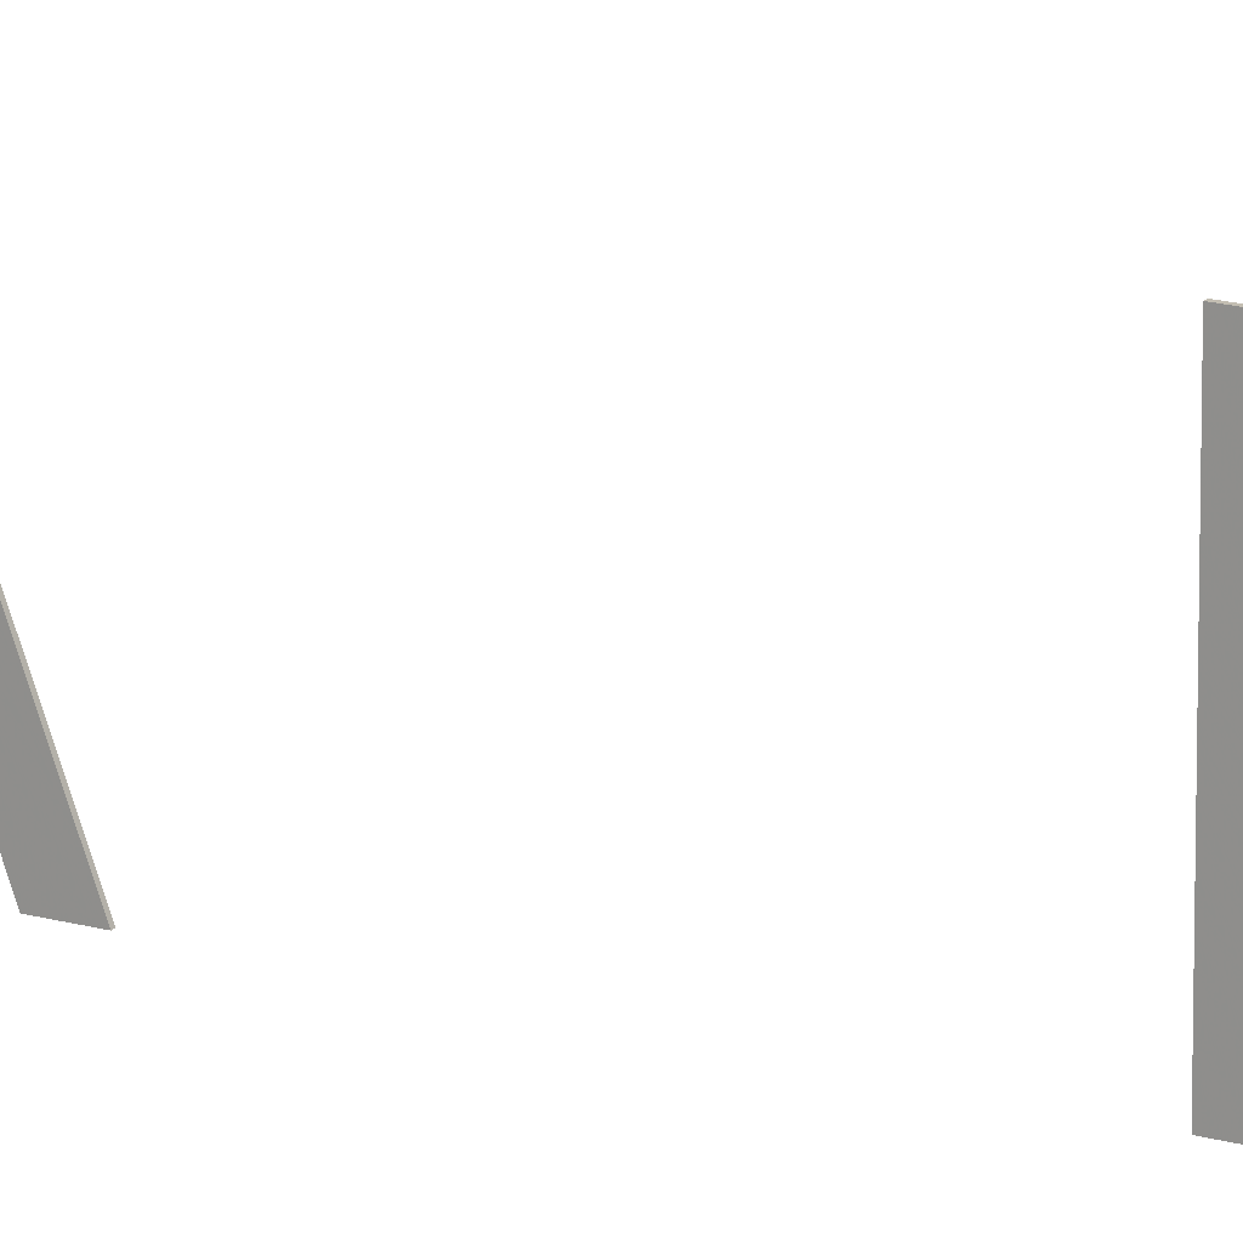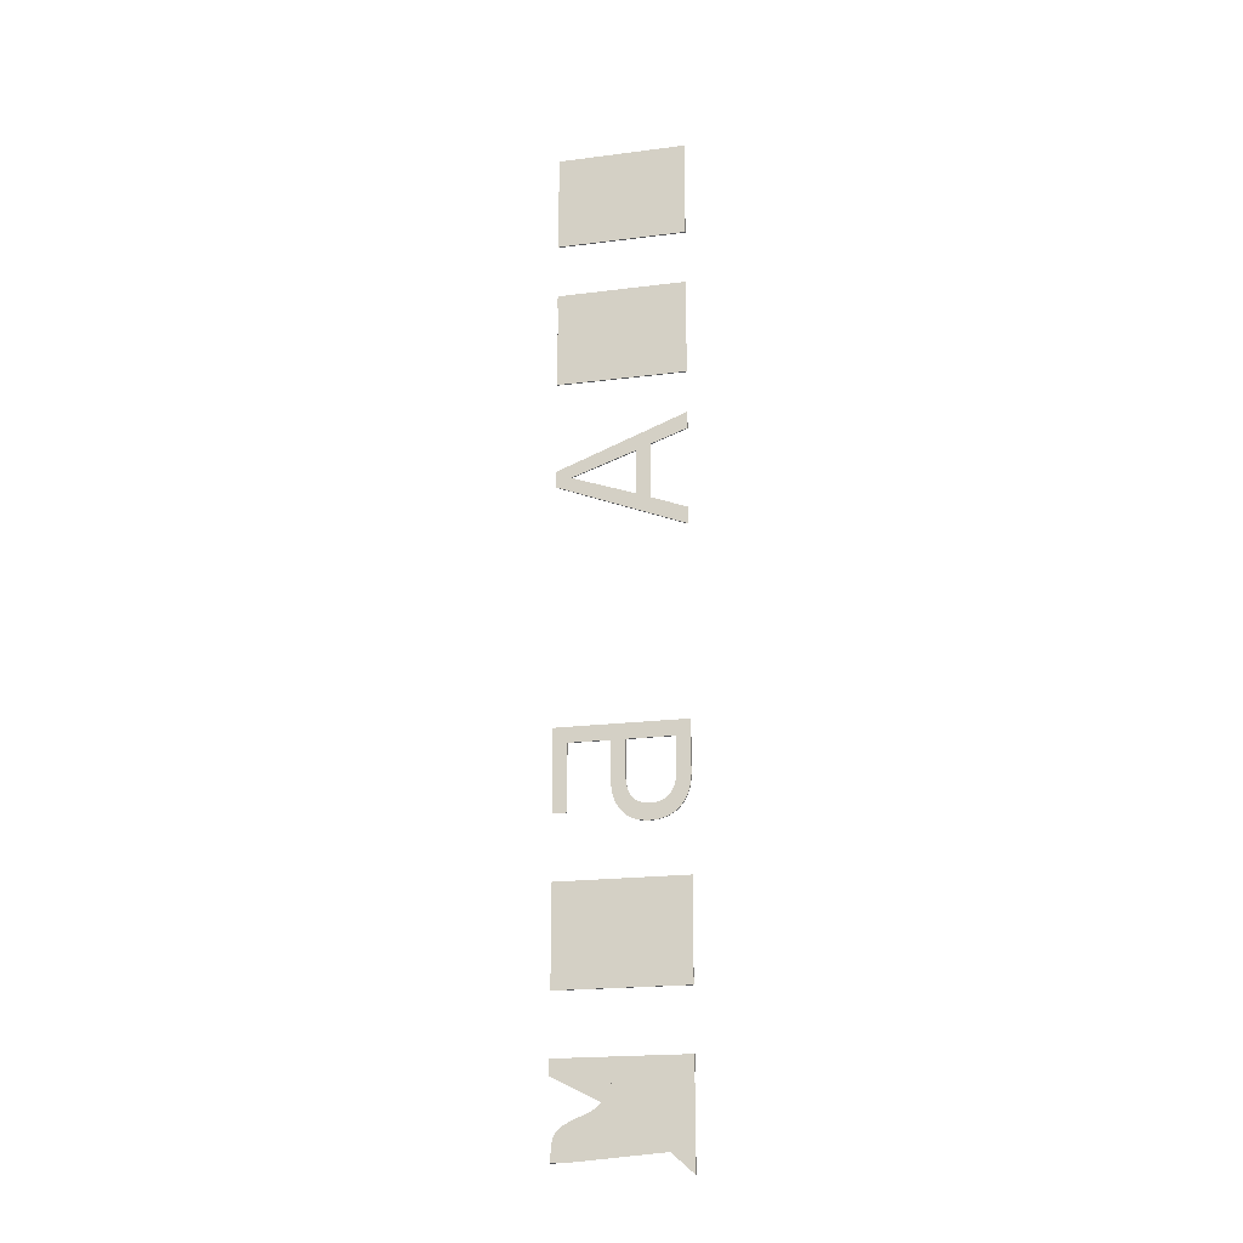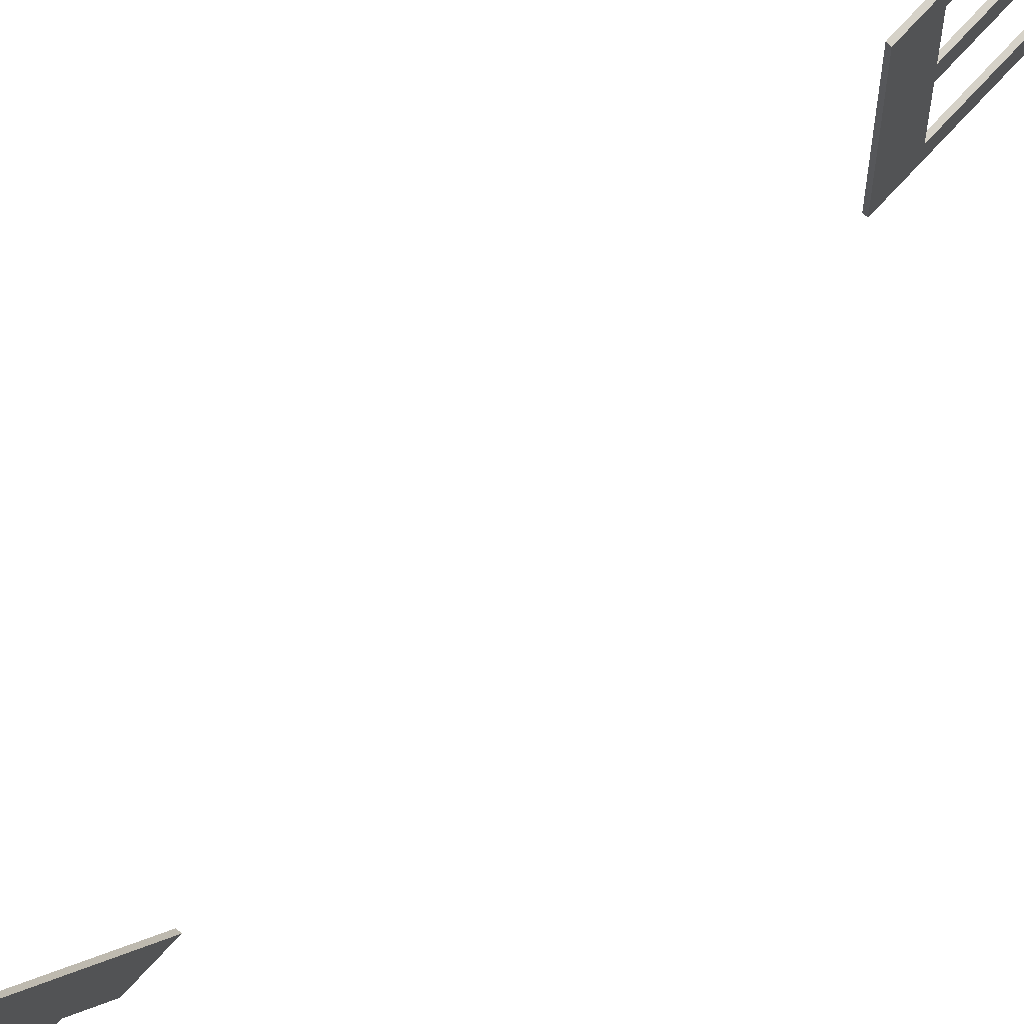
<metadata>
{"format":"obj","ext":"obj","renderer":"f3d","projection":"perspective","resolution":1024,"background":"white","views":[{"elev":17.3,"azim":120.0,"up":"+Y"},{"elev":-19.5,"azim":-76.5,"up":"+Z"},{"elev":77.9,"azim":43.2,"up":"+Y"}]}
</metadata>
<code>
g tnk10 __1
v 1.465 2.468 166.7
v 1.465 2.468 175.9
v 1.465 77.24 175.9
v 1.465 77.24 176.9
v 1.465 2.468 220.2
v 1.465 2.468 231.9
v 1.465 89.43 231.9
v 1.465 89.43 222.9
v 1.465 15.39 222.9
v 1.465 15.39 222.2
v 1.465 21.21 219
v 1.465 89.43 178.9
v 1.465 89.43 166.7
v 0.4648 2.468 166.7
v 0.4648 2.468 175.9
v 0.4648 77.24 175.9
v 0.4648 77.24 176.9
v 0.4648 2.468 220.2
v 0.4648 2.468 231.9
v 0.4648 89.43 231.9
v 0.4648 89.43 222.9
v 0.4648 15.39 222.9
v 0.4648 15.39 222.2
v 0.4648 21.21 219
v 0.4648 89.43 178.9
v 0.4648 89.43 166.7
f 13 12 11 10 9 8 7 6 5 4 3 2 1
f 15 16 17 18 19 20 21 22 23 24 25 26 14
f 2 15 14 1
f 3 16 15 2
f 4 17 16 3
f 5 18 17 4
f 6 19 18 5
f 7 20 19 6
f 8 21 20 7
f 9 22 21 8
f 10 23 22 9
f 11 24 23 10
f 12 25 24 11
f 13 26 25 12
f 1 14 26 13
g tnk10 __11
v 1.465 2.468 60.62
v 1.465 2.468 71.9
v 1.465 26.85 81.11
v 1.465 26.85 118
v 1.465 2.468 126.7
v 1.465 2.468 138
v 1.465 89.43 104.6
v 1.465 89.43 94.09
v 1.465 36 84.45
v 1.465 78.88 99.43
v 1.465 78.88 99.67
v 1.465 36 114.6
v 0.4648 2.468 60.62
v 0.4648 2.468 71.9
v 0.4648 26.85 81.11
v 0.4648 26.85 118
v 0.4648 2.468 126.7
v 0.4648 2.468 138
v 0.4648 89.43 104.6
v 0.4648 89.43 94.09
v 0.4648 36 84.45
v 0.4648 78.88 99.43
v 0.4648 78.88 99.67
v 0.4648 36 114.6
f 37 33 32 38
f 37 36 34 33
f 32 31 30
f 35 38 30 29
f 36 35 27 34
f 35 29 27
f 38 32 30
f 29 28 27
f 47 41 42 50
f 50 42 44
f 41 47 39
f 48 46 39 47
f 42 43 44
f 49 50 44 45
f 49 45 46 48
f 40 41 39
f 28 40 39 27
f 29 41 40 28
f 30 42 41 29
f 31 43 42 30
f 32 44 43 31
f 33 45 44 32
f 34 46 45 33
f 27 39 46 34
f 36 48 47 35
f 37 49 48 36
f 38 50 49 37
f 35 47 50 38
g tnk10 __12
v 1.465 2.468 -67.38
v 1.465 89.43 -67.38
v 1.465 89.43 -121.7
v 1.465 80.21 -121.7
v 1.465 80.21 -77.56
v 1.465 52.56 -77.56
v 1.465 52.56 -102
v 1.465 52.36 -106.5
v 1.465 51.83 -110.1
v 1.465 51.11 -113.1
v 1.465 50.3 -115.5
v 1.465 49.31 -117.7
v 1.465 48.13 -119.7
v 1.465 47.25 -121
v 1.465 46.28 -122.2
v 1.465 44.97 -123.5
v 1.465 43.56 -124.8
v 1.465 42.04 -125.9
v 1.465 40.41 -126.8
v 1.465 38.68 -127.6
v 1.465 36.84 -128.2
v 1.465 34.49 -128.8
v 1.465 31.99 -129.2
v 1.465 30.24 -129.3
v 1.465 28.42 -129.4
v 1.465 25.16 -129.2
v 1.465 22.52 -128.9
v 1.465 20.02 -128.3
v 1.465 17.67 -127.5
v 1.465 15.83 -126.7
v 1.465 14.08 -125.7
v 1.465 12.43 -124.5
v 1.465 10.89 -123.2
v 1.465 9.442 -121.8
v 1.465 7.868 -119.9
v 1.465 6.496 -117.9
v 1.465 5.324 -115.6
v 1.465 4.354 -113.3
v 1.465 3.584 -110.7
v 1.465 2.939 -107.6
v 1.465 2.604 -104.7
v 1.465 2.468 -101.1
v 1.465 43.34 -77.56
v 1.465 11.69 -77.56
v 1.465 11.69 -99.8
v 1.465 11.82 -102.9
v 1.465 12.18 -105.5
v 1.465 12.66 -107.5
v 1.465 13.21 -109.2
v 1.465 13.89 -110.7
v 1.465 14.68 -112.1
v 1.465 15.28 -112.9
v 1.465 15.93 -113.7
v 1.465 16.81 -114.7
v 1.465 17.76 -115.5
v 1.465 18.78 -116.2
v 1.465 19.87 -116.9
v 1.465 21.02 -117.4
v 1.465 22.25 -117.9
v 1.465 23.8 -118.3
v 1.465 25.46 -118.5
v 1.465 26.62 -118.6
v 1.465 27.82 -118.7
v 1.465 30.2 -118.5
v 1.465 31.86 -118.3
v 1.465 33.41 -117.9
v 1.465 34.84 -117.4
v 1.465 36.16 -116.7
v 1.465 37.37 -115.9
v 1.465 38.47 -115
v 1.465 39.46 -113.9
v 1.465 40.34 -112.7
v 1.465 41.1 -111.4
v 1.465 41.75 -109.9
v 1.465 42.29 -108.3
v 1.465 42.84 -106
v 1.465 43.19 -103.4
v 1.465 43.34 -99.8
v 0.4648 2.468 -67.38
v 0.4648 89.43 -67.38
v 0.4648 89.43 -121.7
v 0.4648 80.21 -121.7
v 0.4648 80.21 -77.56
v 0.4648 52.56 -77.56
v 0.4648 52.56 -102
v 0.4648 52.36 -106.5
v 0.4648 51.83 -110.1
v 0.4648 51.11 -113.1
v 0.4648 50.3 -115.5
v 0.4648 49.31 -117.7
v 0.4648 48.13 -119.7
v 0.4648 47.25 -121
v 0.4648 46.28 -122.2
v 0.4648 44.97 -123.5
v 0.4648 43.56 -124.8
v 0.4648 42.04 -125.9
v 0.4648 40.41 -126.8
v 0.4648 38.68 -127.6
v 0.4648 36.84 -128.2
v 0.4648 34.49 -128.8
v 0.4648 31.99 -129.2
v 0.4648 30.24 -129.3
v 0.4648 28.42 -129.4
v 0.4648 25.16 -129.2
v 0.4648 22.52 -128.9
v 0.4648 20.02 -128.3
v 0.4648 17.67 -127.5
v 0.4648 15.83 -126.7
v 0.4648 14.08 -125.7
v 0.4648 12.43 -124.5
v 0.4648 10.89 -123.2
v 0.4648 9.442 -121.8
v 0.4648 7.868 -119.9
v 0.4648 6.496 -117.9
v 0.4648 5.324 -115.6
v 0.4648 4.354 -113.3
v 0.4648 3.584 -110.7
v 0.4648 2.939 -107.6
v 0.4648 2.604 -104.7
v 0.4648 2.468 -101.1
v 0.4648 43.34 -77.56
v 0.4648 11.69 -77.56
v 0.4648 11.69 -99.8
v 0.4648 11.82 -102.9
v 0.4648 12.18 -105.5
v 0.4648 12.66 -107.5
v 0.4648 13.21 -109.2
v 0.4648 13.89 -110.7
v 0.4648 14.68 -112.1
v 0.4648 15.28 -112.9
v 0.4648 15.93 -113.7
v 0.4648 16.81 -114.7
v 0.4648 17.76 -115.5
v 0.4648 18.78 -116.2
v 0.4648 19.87 -116.9
v 0.4648 21.02 -117.4
v 0.4648 22.25 -117.9
v 0.4648 23.8 -118.3
v 0.4648 25.46 -118.5
v 0.4648 26.62 -118.6
v 0.4648 27.82 -118.7
v 0.4648 30.2 -118.5
v 0.4648 31.86 -118.3
v 0.4648 33.41 -117.9
v 0.4648 34.84 -117.4
v 0.4648 36.16 -116.7
v 0.4648 37.37 -115.9
v 0.4648 38.47 -115
v 0.4648 39.46 -113.9
v 0.4648 40.34 -112.7
v 0.4648 41.1 -111.4
v 0.4648 41.75 -109.9
v 0.4648 42.29 -108.3
v 0.4648 42.84 -106
v 0.4648 43.19 -103.4
v 0.4648 43.34 -99.8
f 95 92 91 96
f 96 91 90 97
f 100 99 89 88
f 101 100 88 87
f 102 101 87 86
f 103 102 86 85
f 104 103 85 84
f 105 104 84 83
f 106 105 83 82
f 107 106 82 81
f 107 81 80
f 107 80 79 108
f 108 79 78 109
f 109 78 77 110
f 112 111 76
f 110 77 76 111
f 113 112 76 75
f 114 113 75 74
f 114 74 73
f 114 73 72 115
f 115 72 71 116
f 117 116 71 70
f 118 117 70 69
f 118 69 68
f 119 118 68 67
f 120 119 67 66
f 120 66 65
f 121 120 65 64
f 121 64 63
f 121 63 62 122
f 122 62 61 123
f 123 61 60 124
f 124 60 59 125
f 125 59 58 126
f 128 127 57
f 126 58 57 127
f 93 128 57 56
f 56 55 52
f 95 94 51 92
f 54 53 52 55
f 94 93 51
f 97 90 89 98
f 99 98 89
f 56 52 51 93
f 130 131 132 133
f 174 175 168 169
f 130 133 134
f 173 174 169 170
f 205 206 135
f 134 171 129 130
f 173 170 129 172
f 171 134 135 206
f 204 205 135 136
f 171 172 129
f 203 204 136 137
f 202 203 137 138
f 201 202 138 139
f 200 201 139 140
f 199 200 140 141
f 199 141 142
f 199 142 143 198
f 198 143 144
f 198 144 145 197
f 197 145 146 196
f 196 146 147
f 196 147 148 195
f 195 148 149 194
f 193 194 149 150
f 192 193 150 151
f 192 151 152
f 192 152 153 191
f 189 190 154
f 191 153 154 190
f 188 189 154 155
f 187 188 155 156
f 186 187 156 157
f 185 186 157 158
f 185 158 159
f 185 159 160 184
f 184 160 161 183
f 183 161 162 182
f 182 162 163 181
f 181 163 164 180
f 180 164 165 179
f 179 165 166 178
f 176 177 167
f 178 166 167 177
f 175 176 167 168
f 52 130 129 51
f 53 131 130 52
f 54 132 131 53
f 55 133 132 54
f 56 134 133 55
f 57 135 134 56
f 58 136 135 57
f 59 137 136 58
f 60 138 137 59
f 61 139 138 60
f 62 140 139 61
f 63 141 140 62
f 64 142 141 63
f 65 143 142 64
f 66 144 143 65
f 67 145 144 66
f 68 146 145 67
f 69 147 146 68
f 70 148 147 69
f 71 149 148 70
f 72 150 149 71
f 73 151 150 72
f 74 152 151 73
f 75 153 152 74
f 76 154 153 75
f 77 155 154 76
f 78 156 155 77
f 79 157 156 78
f 80 158 157 79
f 81 159 158 80
f 82 160 159 81
f 83 161 160 82
f 84 162 161 83
f 85 163 162 84
f 86 164 163 85
f 87 165 164 86
f 88 166 165 87
f 89 167 166 88
f 90 168 167 89
f 91 169 168 90
f 92 170 169 91
f 51 129 170 92
f 94 172 171 93
f 95 173 172 94
f 96 174 173 95
f 97 175 174 96
f 98 176 175 97
f 99 177 176 98
f 100 178 177 99
f 101 179 178 100
f 102 180 179 101
f 103 181 180 102
f 104 182 181 103
f 105 183 182 104
f 106 184 183 105
f 107 185 184 106
f 108 186 185 107
f 109 187 186 108
f 110 188 187 109
f 111 189 188 110
f 112 190 189 111
f 113 191 190 112
f 114 192 191 113
f 115 193 192 114
f 116 194 193 115
f 117 195 194 116
f 118 196 195 117
f 119 197 196 118
f 120 198 197 119
f 121 199 198 120
f 122 200 199 121
f 123 201 200 122
f 124 202 201 123
f 125 203 202 124
f 126 204 203 125
f 127 205 204 126
f 128 206 205 127
f 93 171 206 128
g tnk10 __13
v 1.465 2.468 -229.5
v 1.465 2.468 -219.3
v 1.465 42.13 -219.3
v 1.465 42.13 -174.3
v 1.465 2.468 -174.3
v 1.465 2.468 -164.1
v 1.465 89.43 -164.1
v 1.465 89.43 -174.3
v 1.465 51.29 -174.3
v 1.465 51.29 -219.3
v 1.465 89.43 -219.3
v 1.465 89.43 -229.5
v 0.4648 2.468 -229.5
v 0.4648 2.468 -219.3
v 0.4648 42.13 -219.3
v 0.4648 42.13 -174.3
v 0.4648 2.468 -174.3
v 0.4648 2.468 -164.1
v 0.4648 89.43 -164.1
v 0.4648 89.43 -174.3
v 0.4648 51.29 -174.3
v 0.4648 51.29 -219.3
v 0.4648 89.43 -219.3
v 0.4648 89.43 -229.5
f 218 217 216 215 214 213 212 211 210 209 208 207
f 220 221 222 223 224 225 226 227 228 229 230 219
f 208 220 219 207
f 209 221 220 208
f 210 222 221 209
f 211 223 222 210
f 212 224 223 211
f 213 225 224 212
f 214 226 225 213
f 215 227 226 214
f 216 228 227 215
f 217 229 228 216
f 218 230 229 217
f 207 219 230 218
g tnk10 __14
v 1.465 2.468 -337.1
v 1.465 2.468 -322.9
v 1.465 42.09 -289.3
v 1.465 42.09 -279.5
v 1.465 2.468 -279.5
v 1.465 2.468 -269.3
v 1.465 89.43 -269.3
v 1.465 89.43 -279.5
v 1.465 51.98 -279.5
v 1.465 51.98 -289.3
v 1.465 53.82 -291.4
v 1.465 56.13 -293.9
v 1.465 58.02 -295.8
v 1.465 59.41 -297
v 1.465 60.51 -297.9
v 1.465 61.32 -298.6
v 1.465 61.83 -298.9
v 1.465 62.33 -299.2
v 1.465 62.87 -299.5
v 1.465 63.84 -300
v 1.465 65.81 -300.9
v 1.465 76.62 -305.7
v 1.465 78.68 -306.7
v 1.465 80.13 -307.5
v 1.465 81.47 -308.3
v 1.465 82.29 -308.9
v 1.465 83.04 -309.4
v 1.465 83.73 -310
v 1.465 84.04 -310.3
v 1.465 84.59 -310.8
v 1.465 84.84 -311.1
v 1.465 85.08 -311.4
v 1.465 85.31 -311.8
v 1.465 85.52 -312.1
v 1.465 85.72 -312.5
v 1.465 85.92 -312.9
v 1.465 86.1 -313.3
v 1.465 86.43 -314.1
v 1.465 86.73 -315
v 1.465 86.98 -315.9
v 1.465 87.21 -316.8
v 1.465 87.48 -318.3
v 1.465 87.7 -319.7
v 1.465 87.89 -321.7
v 1.465 88.01 -323.5
v 1.465 88.07 -325.6
v 1.465 88.04 -328.1
v 1.465 88 -329
v 1.465 78.99 -329
v 1.465 79.03 -328
v 1.465 79.04 -326.4
v 1.465 79 -325
v 1.465 78.92 -323.7
v 1.465 78.78 -322.4
v 1.465 78.63 -321.4
v 1.465 78.44 -320.4
v 1.465 78.28 -319.8
v 1.465 78.1 -319.2
v 1.465 77.9 -318.6
v 1.465 77.67 -318.1
v 1.465 77.55 -317.8
v 1.465 77.41 -317.6
v 1.465 77.27 -317.3
v 1.465 77.13 -317.1
v 1.465 76.97 -316.9
v 1.465 76.81 -316.7
v 1.465 76.63 -316.5
v 1.465 76.43 -316.3
v 1.465 76.2 -316.1
v 1.465 75.69 -315.7
v 1.465 75.09 -315.2
v 1.465 74.06 -314.6
v 1.465 72.49 -313.6
v 1.465 69.8 -312.2
v 1.465 62.62 -308.6
v 1.465 57.33 -305.8
v 1.465 56.89 -305.5
v 1.465 56.18 -305
v 1.465 55.19 -304.3
v 1.465 53.91 -303.2
v 1.465 51.88 -301.3
v 1.465 48.93 -298.5
v 1.465 47.71 -297.2
v 0.4648 2.468 -337.1
v 0.4648 2.468 -322.9
v 0.4648 42.09 -289.3
v 0.4648 42.09 -279.5
v 0.4648 2.468 -279.5
v 0.4648 2.468 -269.3
v 0.4648 89.43 -269.3
v 0.4648 89.43 -279.5
v 0.4648 51.98 -279.5
v 0.4648 51.98 -289.3
v 0.4648 53.82 -291.4
v 0.4648 56.13 -293.9
v 0.4648 58.02 -295.8
v 0.4648 59.41 -297
v 0.4648 60.51 -297.9
v 0.4648 61.32 -298.6
v 0.4648 61.83 -298.9
v 0.4648 62.33 -299.2
v 0.4648 62.87 -299.5
v 0.4648 63.84 -300
v 0.4648 65.81 -300.9
v 0.4648 76.62 -305.7
v 0.4648 78.68 -306.7
v 0.4648 80.13 -307.5
v 0.4648 81.47 -308.3
v 0.4648 82.29 -308.9
v 0.4648 83.04 -309.4
v 0.4648 83.73 -310
v 0.4648 84.04 -310.3
v 0.4648 84.59 -310.8
v 0.4648 84.84 -311.1
v 0.4648 85.08 -311.4
v 0.4648 85.31 -311.8
v 0.4648 85.52 -312.1
v 0.4648 85.72 -312.5
v 0.4648 85.92 -312.9
v 0.4648 86.1 -313.3
v 0.4648 86.43 -314.1
v 0.4648 86.73 -315
v 0.4648 86.98 -315.9
v 0.4648 87.21 -316.8
v 0.4648 87.48 -318.3
v 0.4648 87.7 -319.7
v 0.4648 87.89 -321.7
v 0.4648 88.01 -323.5
v 0.4648 88.07 -325.6
v 0.4648 88.04 -328.1
v 0.4648 88 -329
v 0.4648 78.99 -329
v 0.4648 79.03 -328
v 0.4648 79.04 -326.4
v 0.4648 79 -325
v 0.4648 78.92 -323.7
v 0.4648 78.78 -322.4
v 0.4648 78.63 -321.4
v 0.4648 78.44 -320.4
v 0.4648 78.28 -319.8
v 0.4648 78.1 -319.2
v 0.4648 77.9 -318.6
v 0.4648 77.67 -318.1
v 0.4648 77.55 -317.8
v 0.4648 77.41 -317.6
v 0.4648 77.27 -317.3
v 0.4648 77.13 -317.1
v 0.4648 76.97 -316.9
v 0.4648 76.81 -316.7
v 0.4648 76.63 -316.5
v 0.4648 76.43 -316.3
v 0.4648 76.2 -316.1
v 0.4648 75.69 -315.7
v 0.4648 75.09 -315.2
v 0.4648 74.06 -314.6
v 0.4648 72.49 -313.6
v 0.4648 69.8 -312.2
v 0.4648 62.62 -308.6
v 0.4648 57.33 -305.8
v 0.4648 56.89 -305.5
v 0.4648 56.18 -305
v 0.4648 55.19 -304.3
v 0.4648 53.91 -303.2
v 0.4648 51.88 -301.3
v 0.4648 48.93 -298.5
v 0.4648 47.71 -297.2
f 313 312 311 310 309 308 307 306 305 304 303 302 301 300 299 298 297 296 295 294 293 292 291 290 289 288 287 286 285 284 283 282 281 280 279 278 277 276 275 274 273 272 271 270 269 268 267 266 265 264 263 262 261 260 259 258 257 256 255 254 253 252 251 250 249 248 247 246 245 244 243 242 241 240 239 238 237 236 235 234 233 232 231
f 315 316 317 318 319 320 321 322 323 324 325 326 327 328 329 330 331 332 333 334 335 336 337 338 339 340 341 342 343 344 345 346 347 348 349 350 351 352 353 354 355 356 357 358 359 360 361 362 363 364 365 366 367 368 369 370 371 372 373 374 375 376 377 378 379 380 381 382 383 384 385 386 387 388 389 390 391 392 393 394 395 396 314
f 232 315 314 231
f 233 316 315 232
f 234 317 316 233
f 235 318 317 234
f 236 319 318 235
f 237 320 319 236
f 238 321 320 237
f 239 322 321 238
f 240 323 322 239
f 241 324 323 240
f 242 325 324 241
f 243 326 325 242
f 244 327 326 243
f 245 328 327 244
f 246 329 328 245
f 247 330 329 246
f 248 331 330 247
f 249 332 331 248
f 250 333 332 249
f 251 334 333 250
f 252 335 334 251
f 253 336 335 252
f 254 337 336 253
f 255 338 337 254
f 256 339 338 255
f 257 340 339 256
f 258 341 340 257
f 259 342 341 258
f 260 343 342 259
f 261 344 343 260
f 262 345 344 261
f 263 346 345 262
f 264 347 346 263
f 265 348 347 264
f 266 349 348 265
f 267 350 349 266
f 268 351 350 267
f 269 352 351 268
f 270 353 352 269
f 271 354 353 270
f 272 355 354 271
f 273 356 355 272
f 274 357 356 273
f 275 358 357 274
f 276 359 358 275
f 277 360 359 276
f 278 361 360 277
f 279 362 361 278
f 280 363 362 279
f 281 364 363 280
f 282 365 364 281
f 283 366 365 282
f 284 367 366 283
f 285 368 367 284
f 286 369 368 285
f 287 370 369 286
f 288 371 370 287
f 289 372 371 288
f 290 373 372 289
f 291 374 373 290
f 292 375 374 291
f 293 376 375 292
f 294 377 376 293
f 295 378 377 294
f 296 379 378 295
f 297 380 379 296
f 298 381 380 297
f 299 382 381 298
f 300 383 382 299
f 301 384 383 300
f 302 385 384 301
f 303 386 385 302
f 304 387 386 303
f 305 388 387 304
f 306 389 388 305
f 307 390 389 306
f 308 391 390 307
f 309 392 391 308
f 310 393 392 309
f 311 394 393 310
f 312 395 394 311
f 313 396 395 312
f 231 314 396 313
g tnk10 __15
v 1.465 2.468 269
v 1.465 2.468 279.3
v 1.465 79.97 279.3
v 1.465 79.97 324.8
v 1.465 2.468 324.8
v 1.465 2.468 335
v 1.465 89.43 335
v 1.465 89.43 269
v 0.4648 2.468 269
v 0.4648 2.468 279.3
v 0.4648 79.97 279.3
v 0.4648 79.97 324.8
v 0.4648 2.468 324.8
v 0.4648 2.468 335
v 0.4648 89.43 335
v 0.4648 89.43 269
f 404 403 402 401 400 399 398 397
f 406 407 408 409 410 411 412 405
f 398 406 405 397
f 399 407 406 398
f 400 408 407 399
f 401 409 408 400
f 402 410 409 401
f 403 411 410 402
f 404 412 411 403
f 397 405 412 404

</code>
